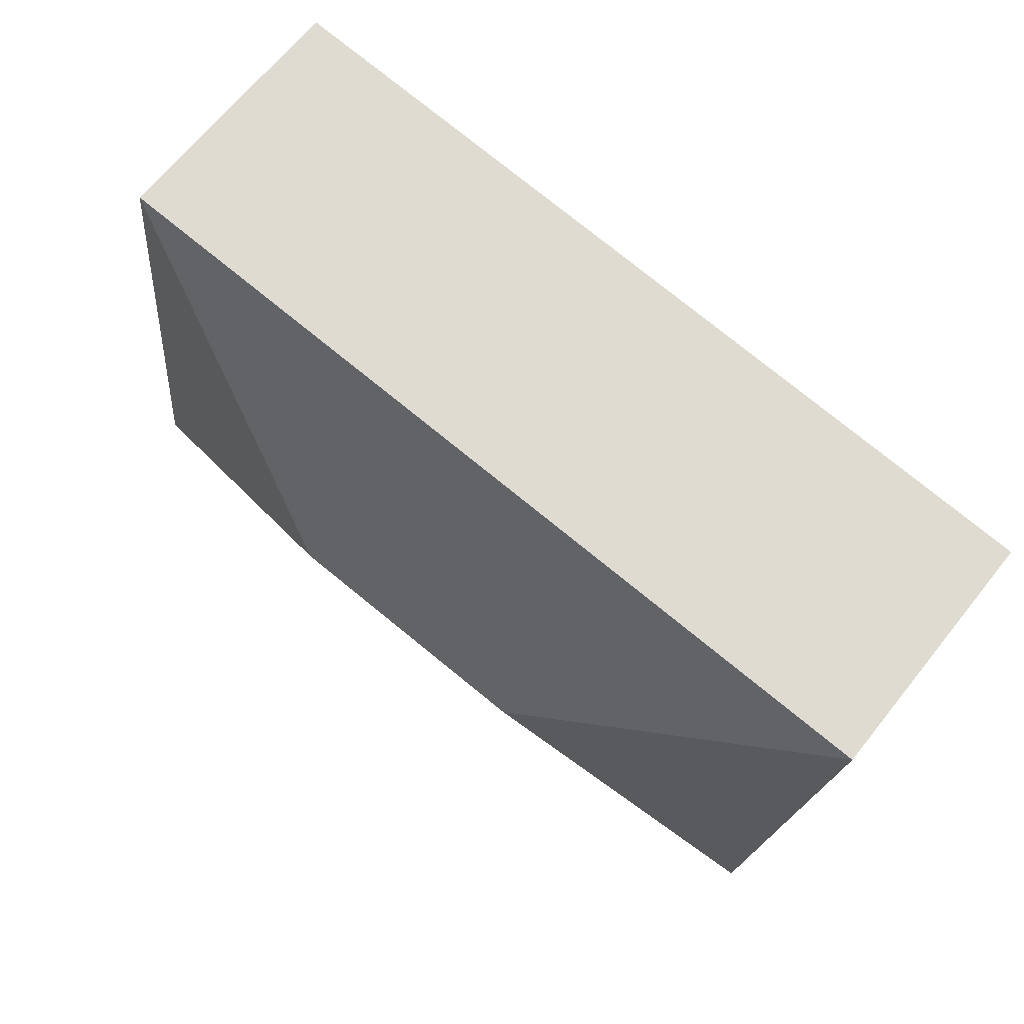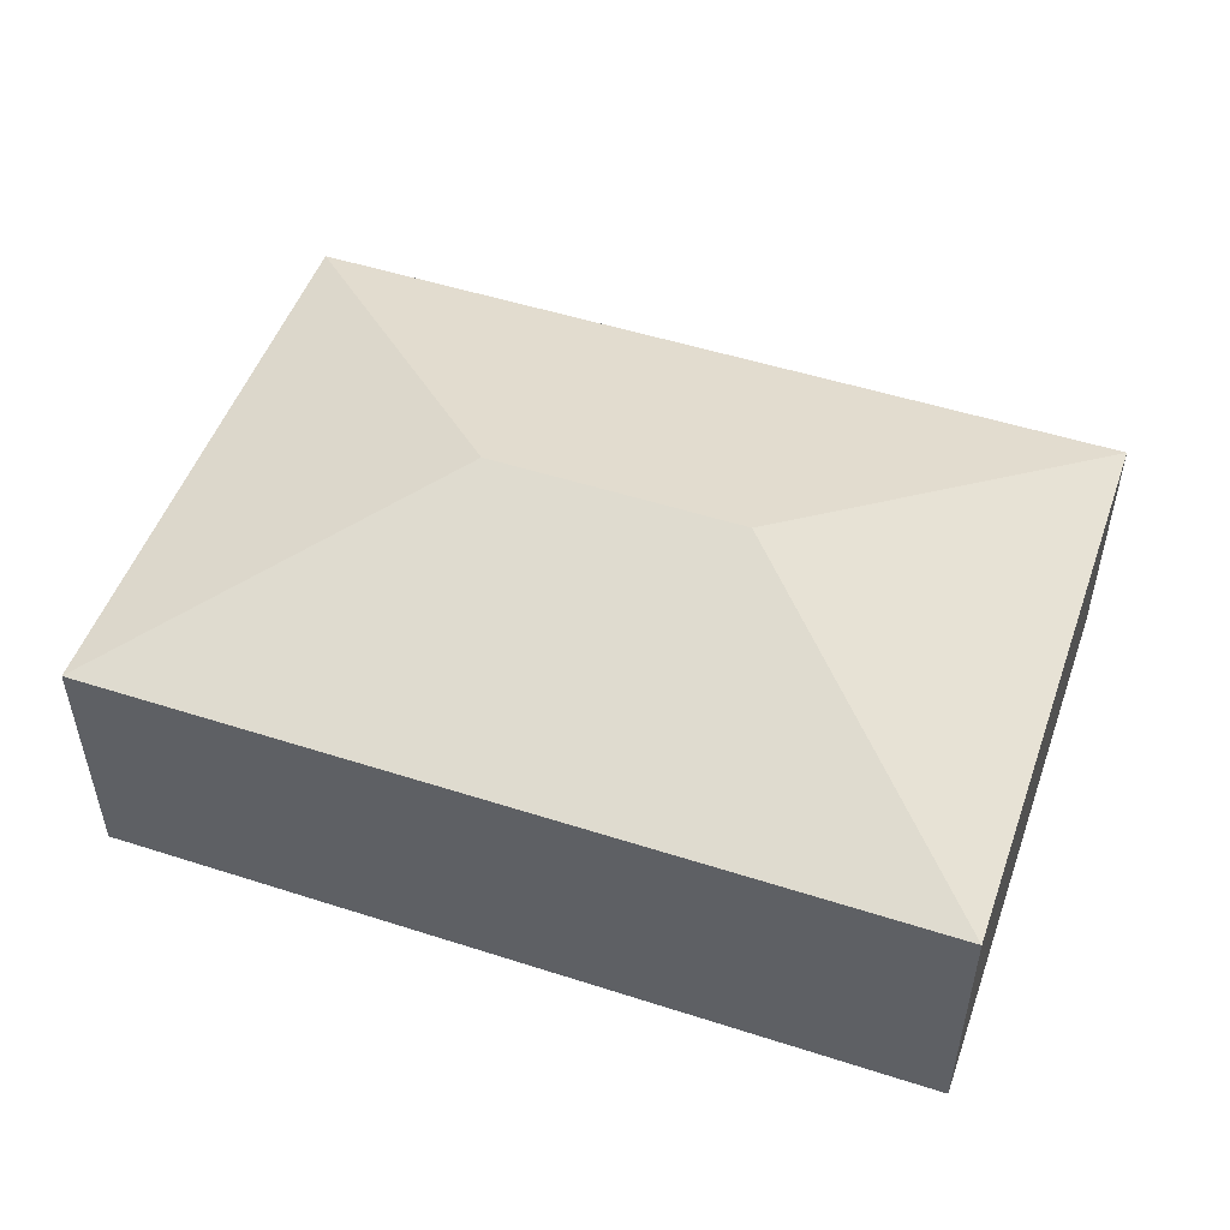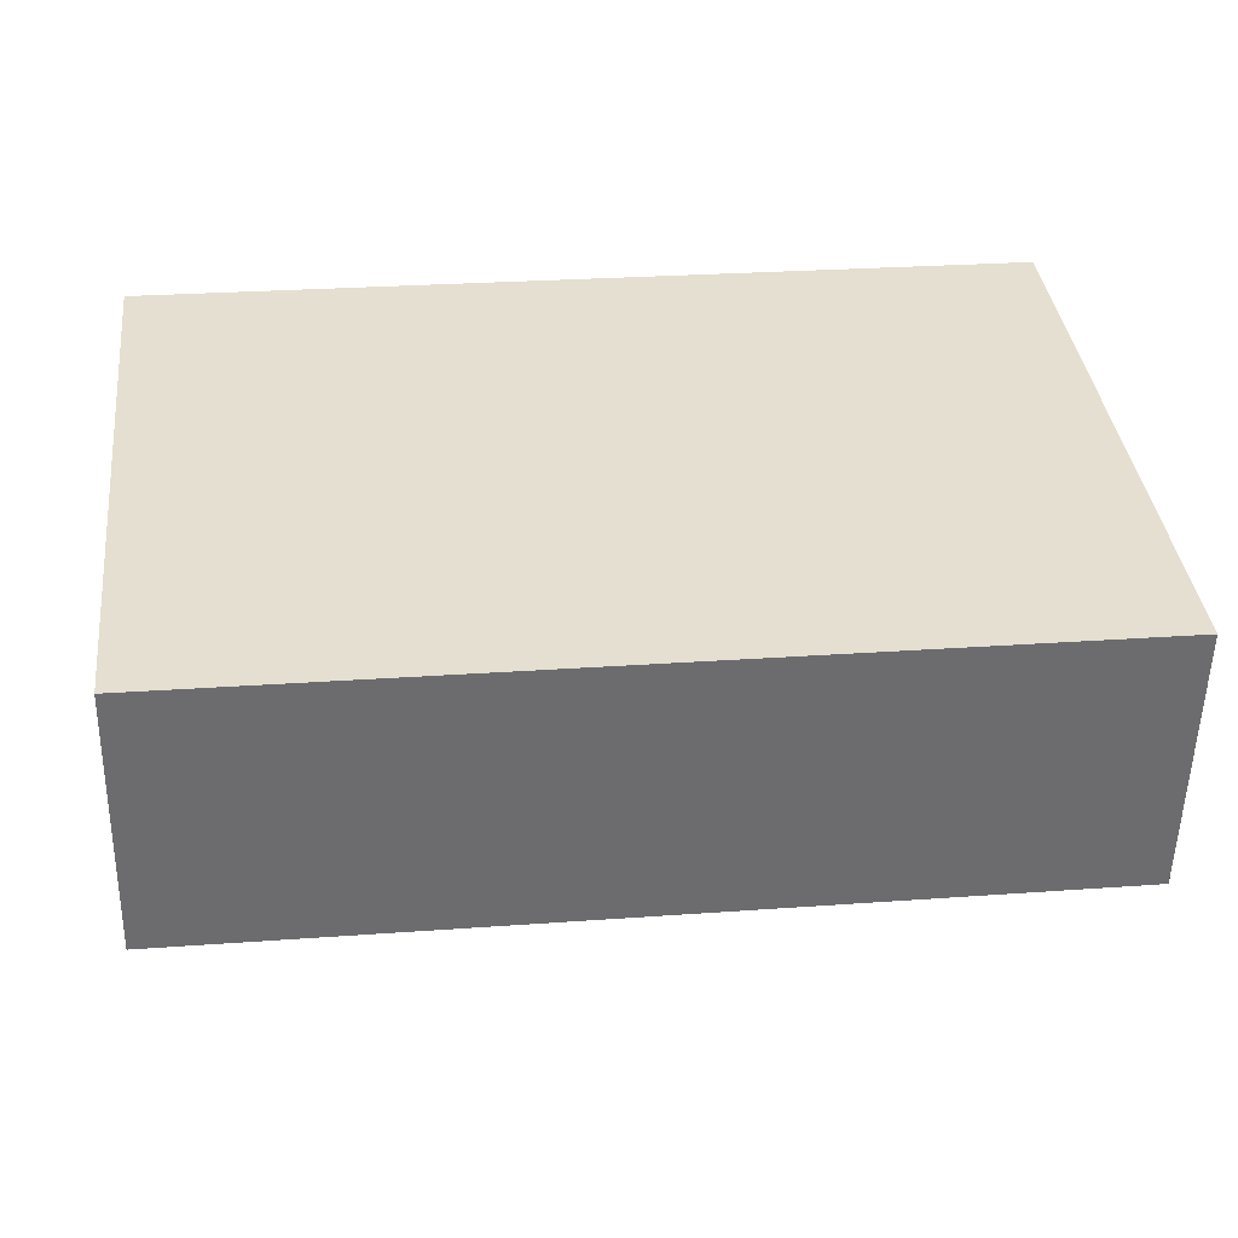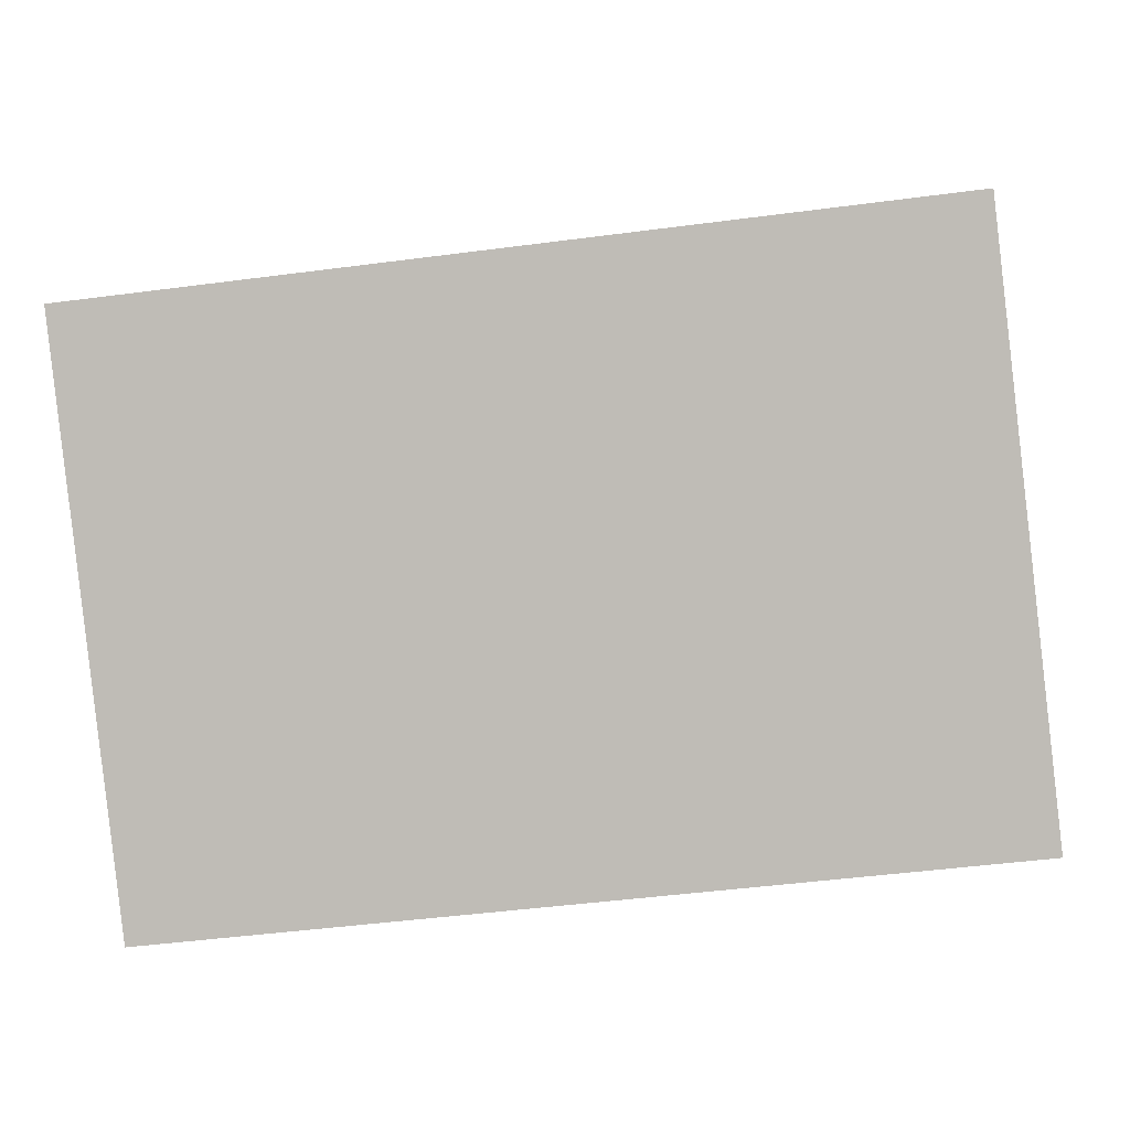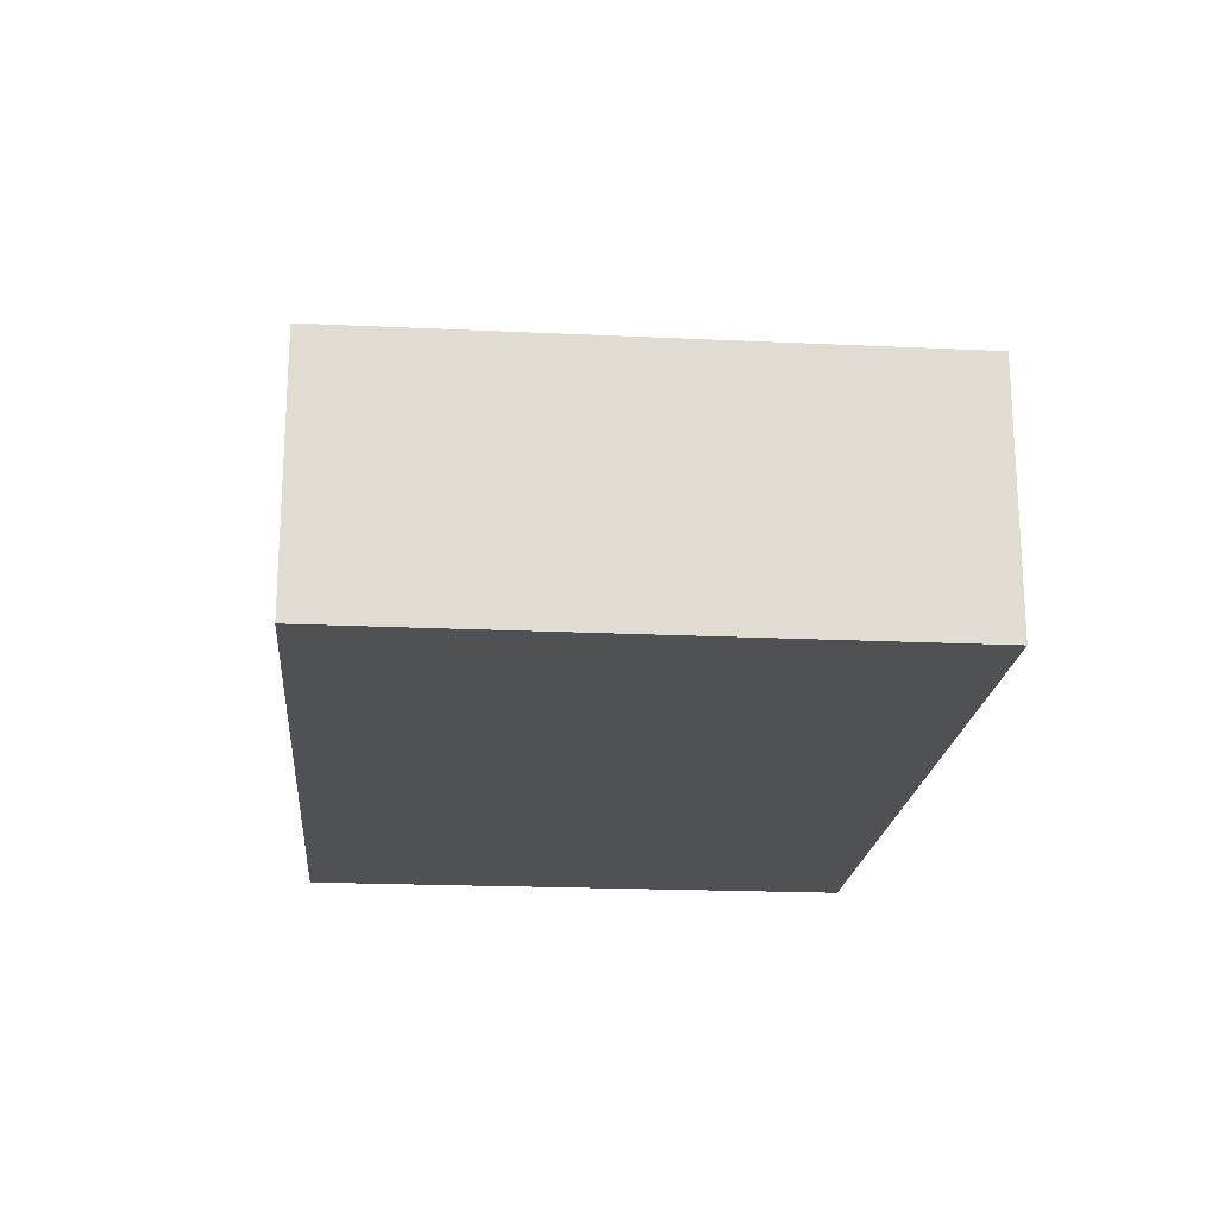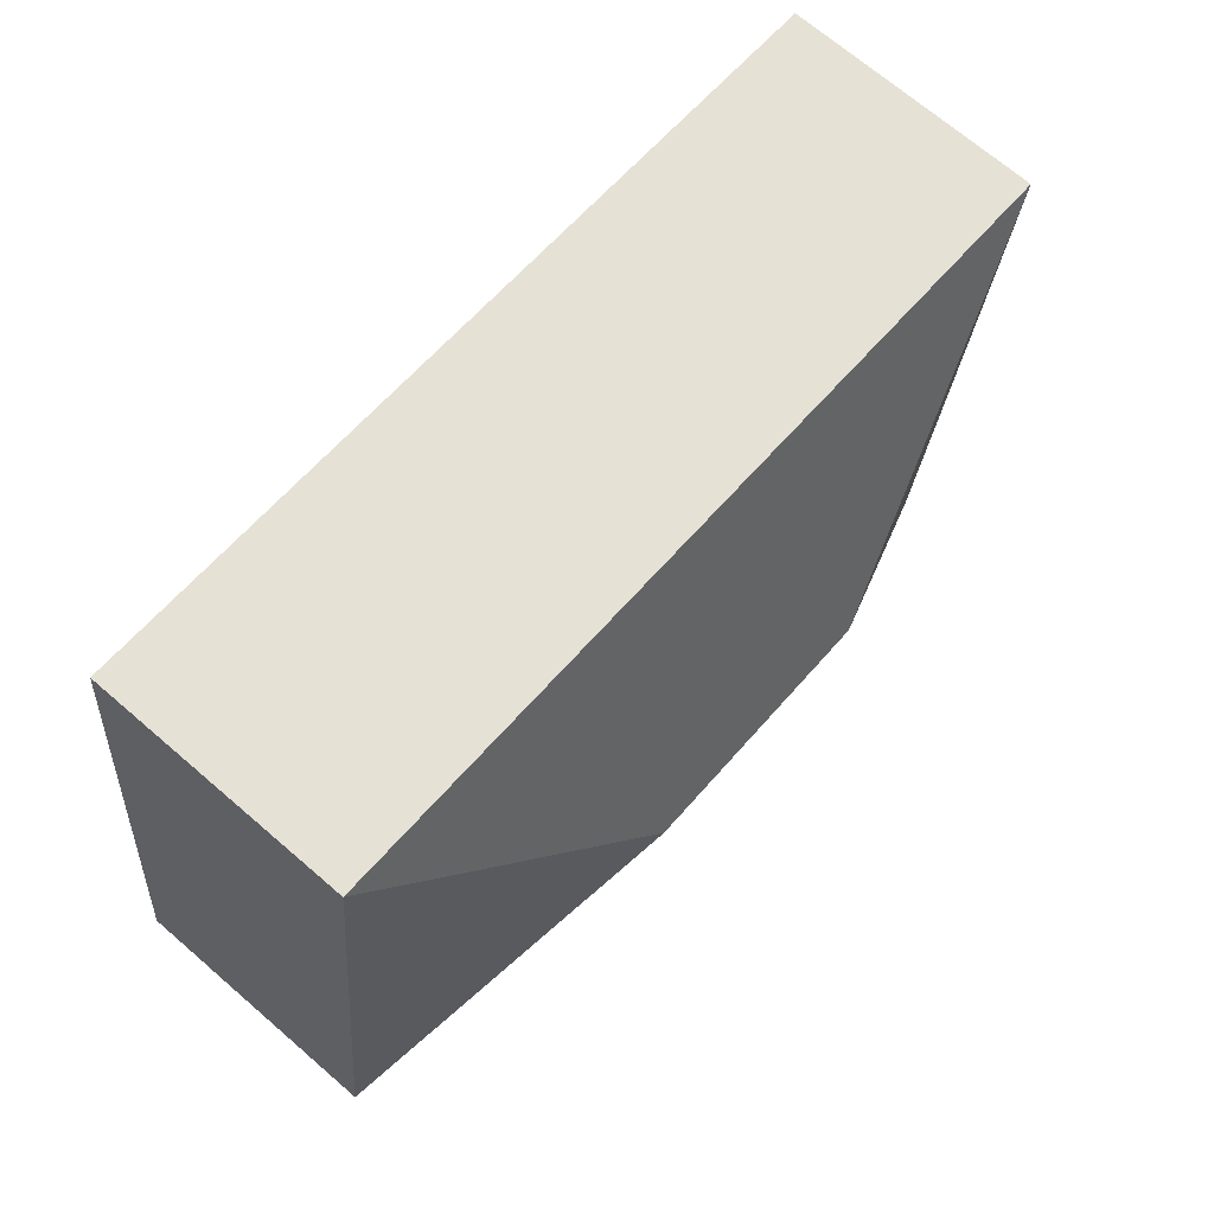
<metadata>
{"format":"obj","ext":"obj","renderer":"f3d","projection":"perspective","resolution":1024,"background":"white","views":[{"elev":66.6,"azim":-141.4,"up":"+Z"},{"elev":50.8,"azim":-167.2,"up":"+Y"},{"elev":-53.5,"azim":-1.2,"up":"+Z"},{"elev":3.7,"azim":5.0,"up":"+Z"},{"elev":-20.1,"azim":-101.5,"up":"+Y"},{"elev":70.1,"azim":130.7,"up":"+Z"}]}
</metadata>
<code>
v  2.985 3.221 -2.371
v  8.332 2.356 -4.472
v  0.614 2.356 -5.356
v  5.347 3.221 -2.101
v  7.719 2.356 0.884
v  0 2.356 1.443e-16
v  0 0 0
v  7.719 -5.413e-17 0.884
v  8.332 2.738e-16 -4.472
v  0.614 3.28e-16 -5.356
g defaultobject
f 1 2 3
f 2 1 4
f 4 5 2
f 1 3 6
f 4 6 5
f 6 4 1
f 7 5 6
f 5 7 8
f 8 2 5
f 2 8 9
f 9 3 2
f 3 9 10
f 10 6 3
f 6 10 7
f 10 8 7
f 8 10 9

</code>
